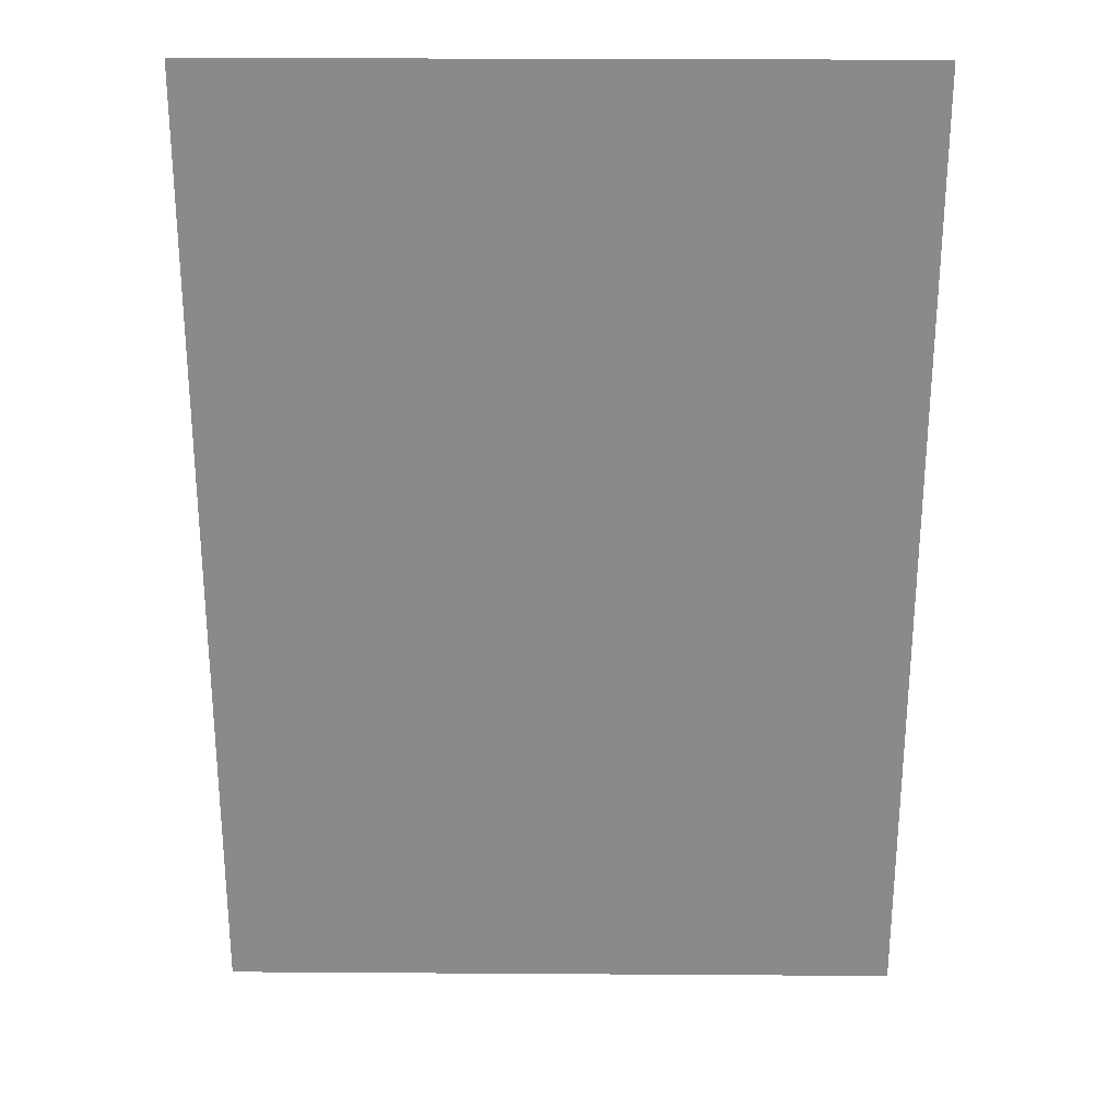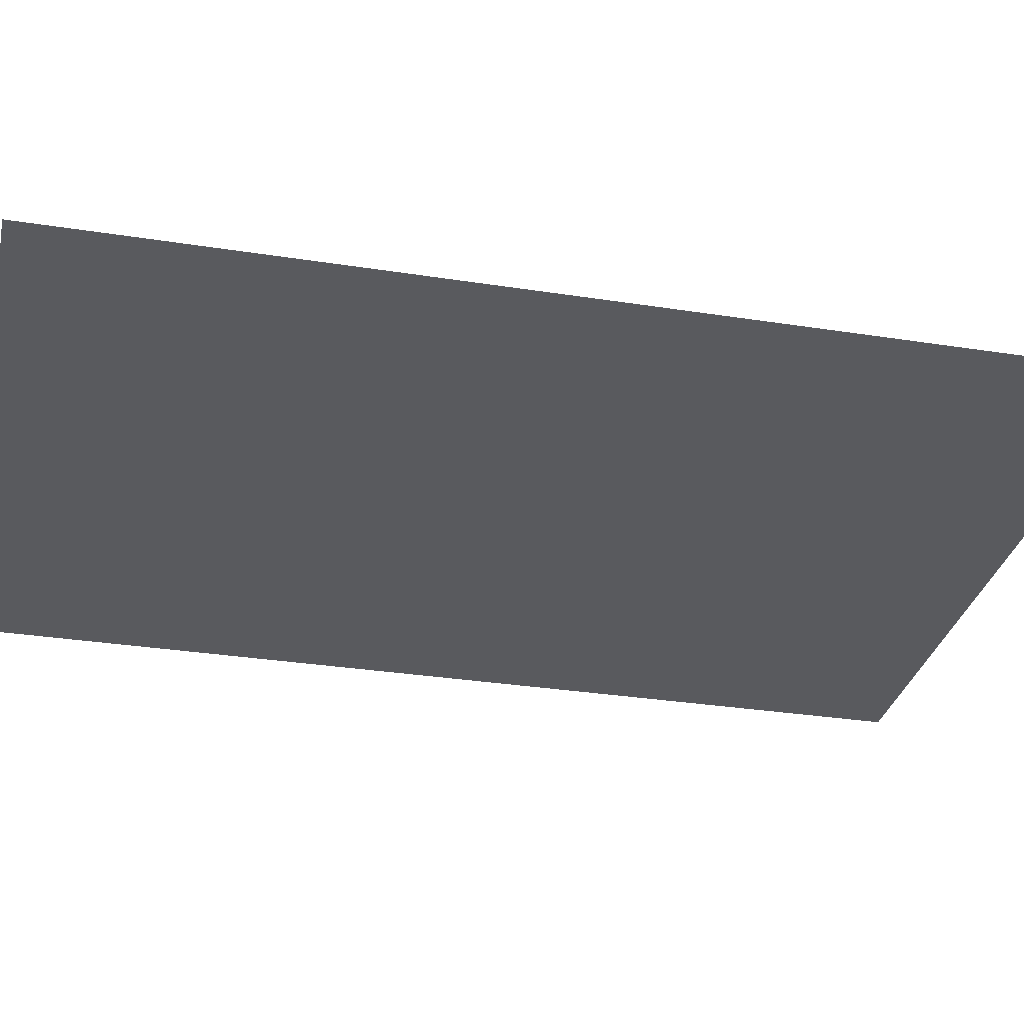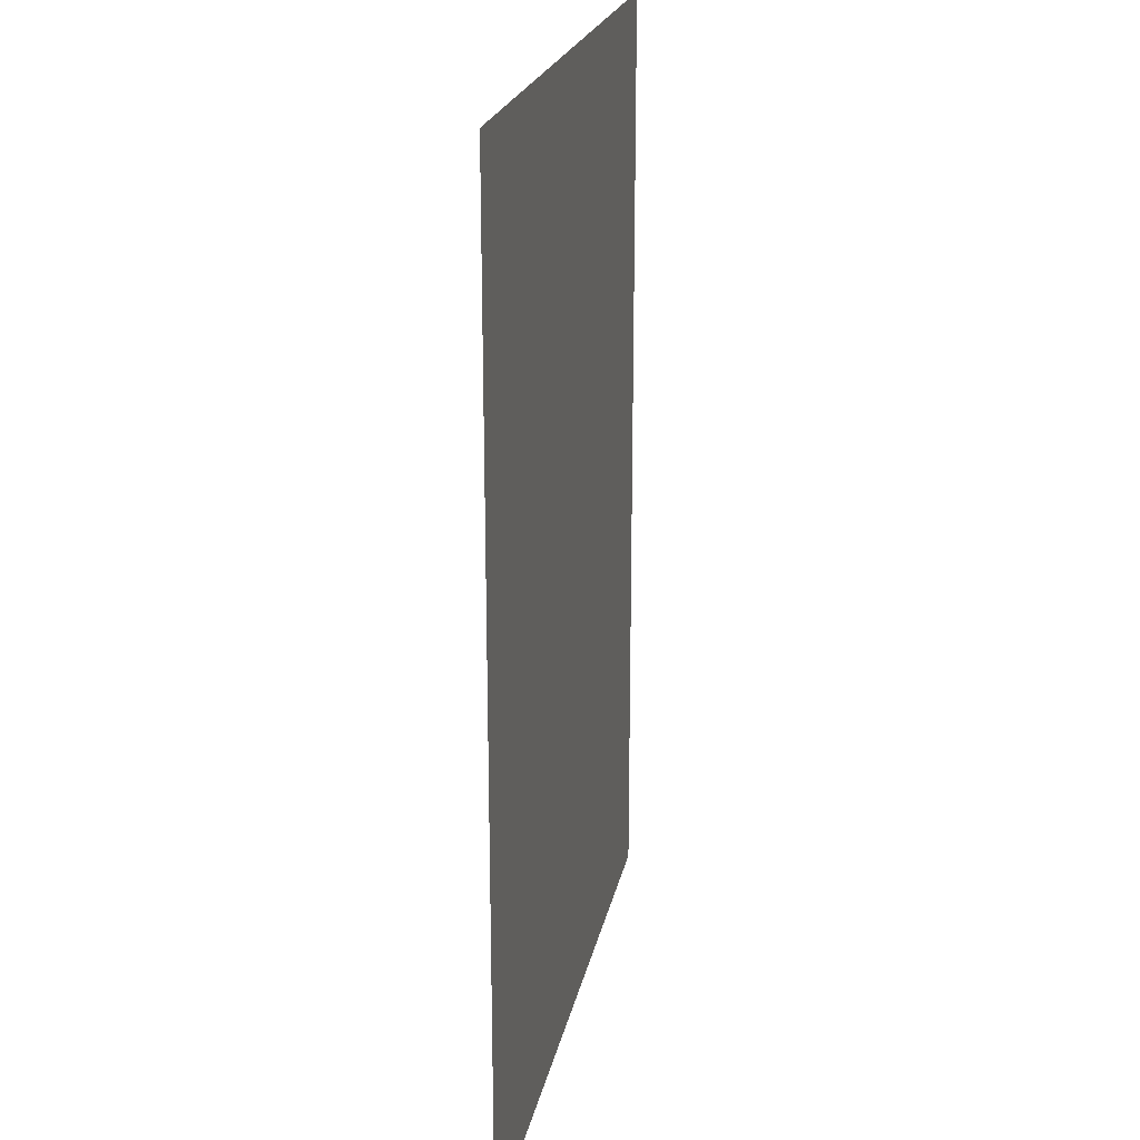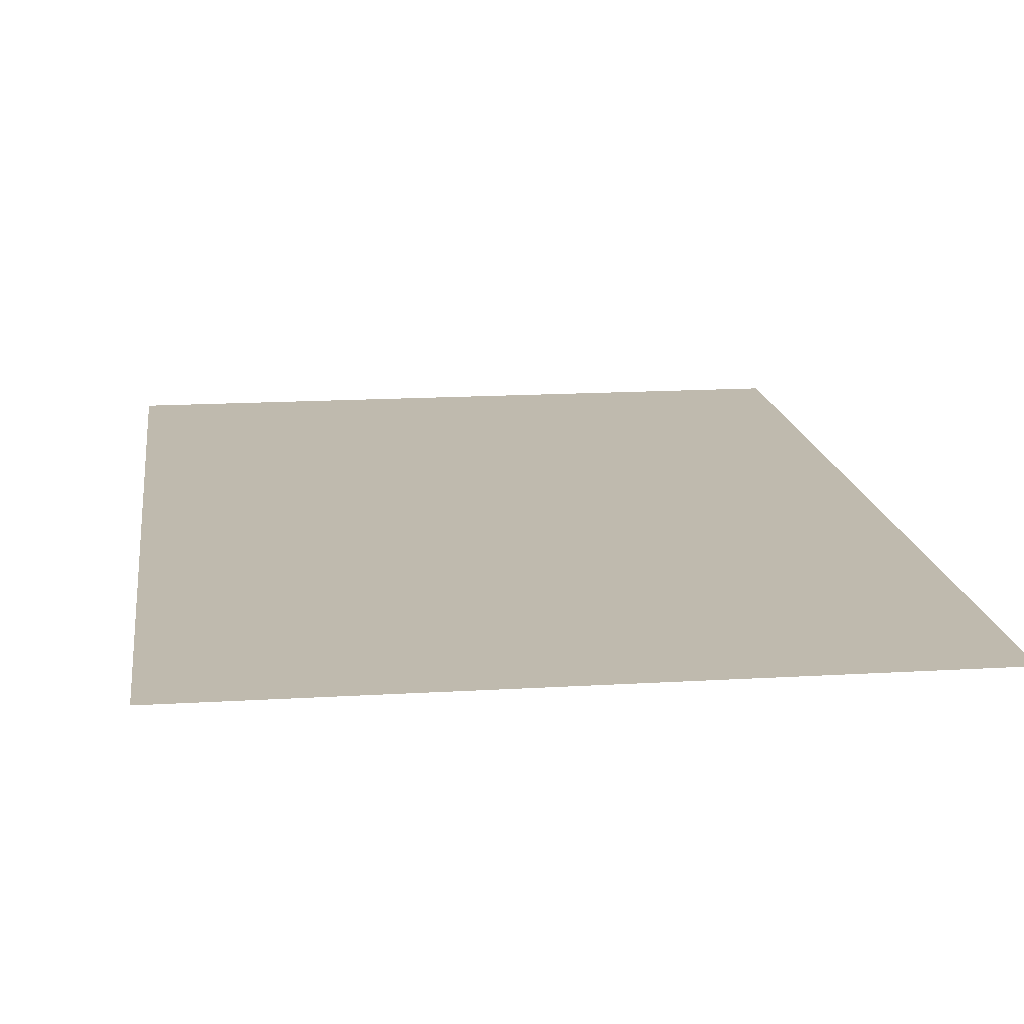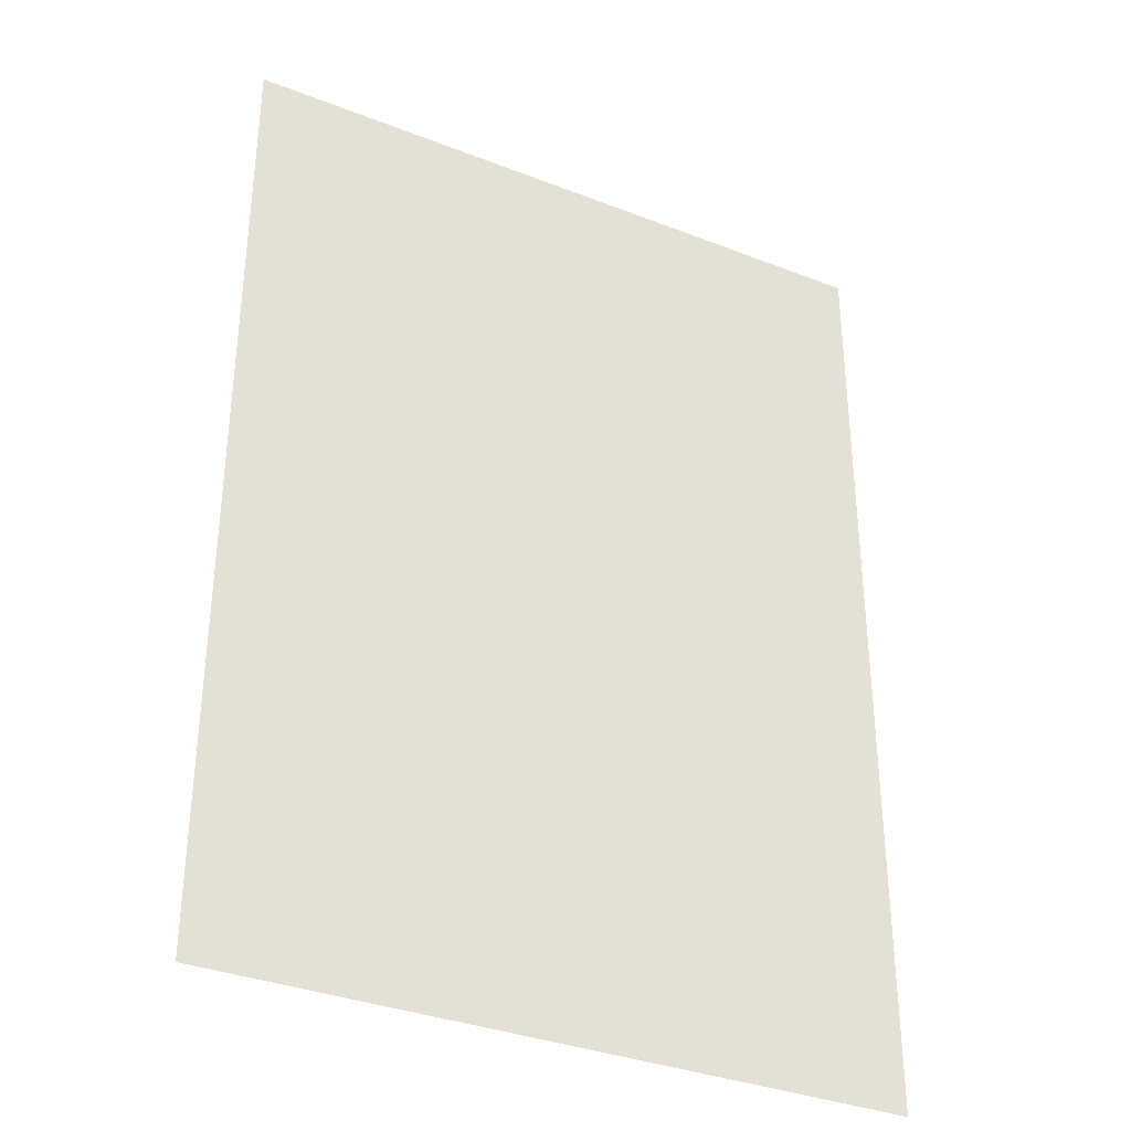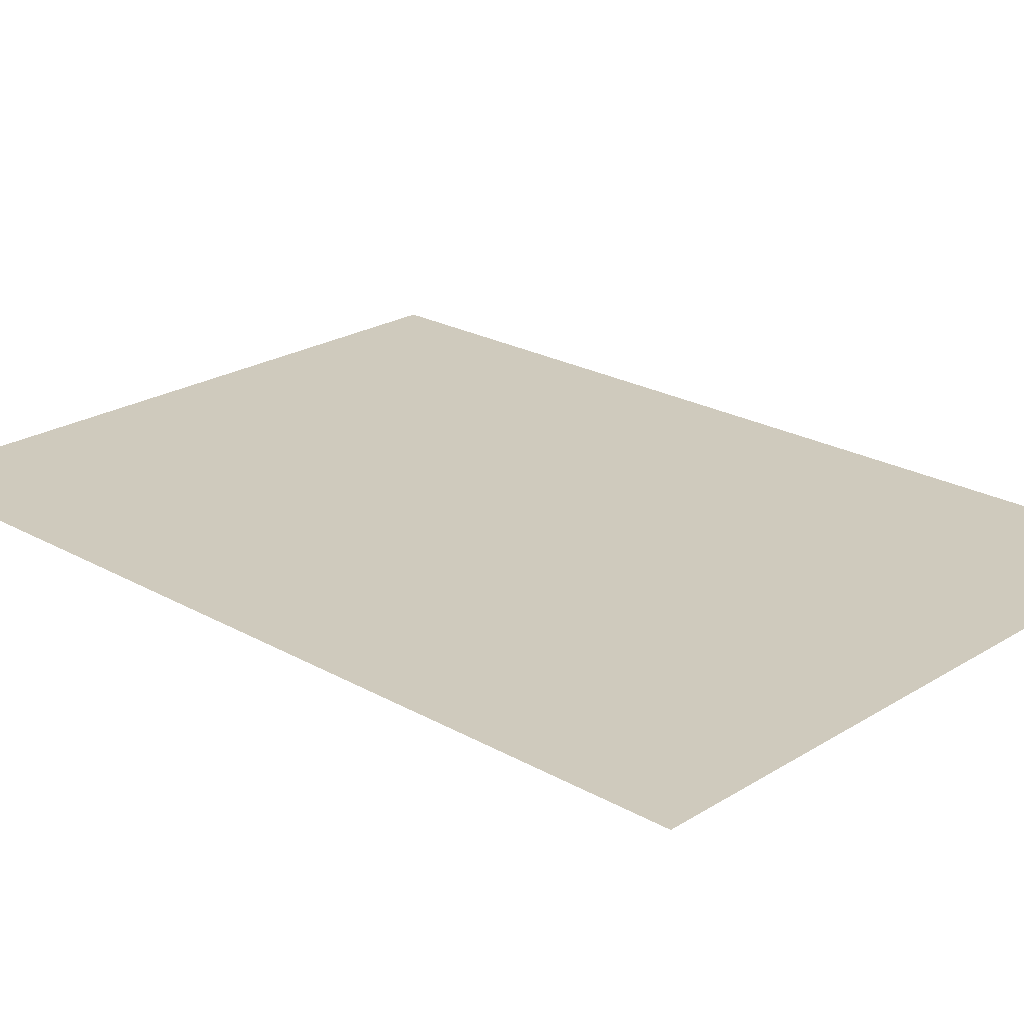
<metadata>
{"format":"obj","ext":"obj","renderer":"f3d","projection":"perspective","resolution":1024,"background":"white","views":[{"elev":26.5,"azim":0.6,"up":"+Z"},{"elev":-31.3,"azim":-102.6,"up":"+Y"},{"elev":21.7,"azim":101.2,"up":"+Z"},{"elev":15.6,"azim":172.7,"up":"+Y"},{"elev":-34.6,"azim":152.4,"up":"+Z"},{"elev":23.0,"azim":133.7,"up":"+Y"}]}
</metadata>
<code>
o Plane
v -0.105 0 0.1485
v 0.105 0 0.1485
v -0.105 0 -0.1485
v 0.105 0 -0.1485
f 1 2 4 3

</code>
